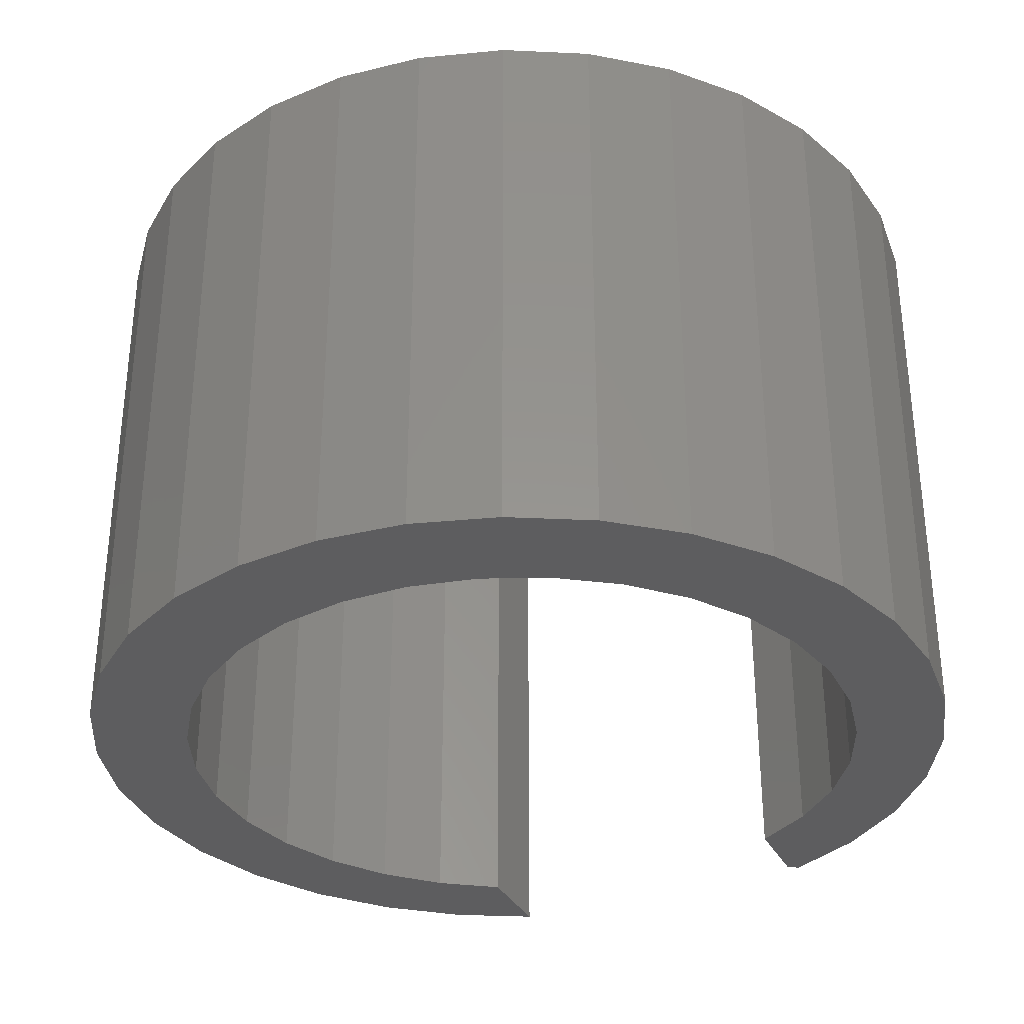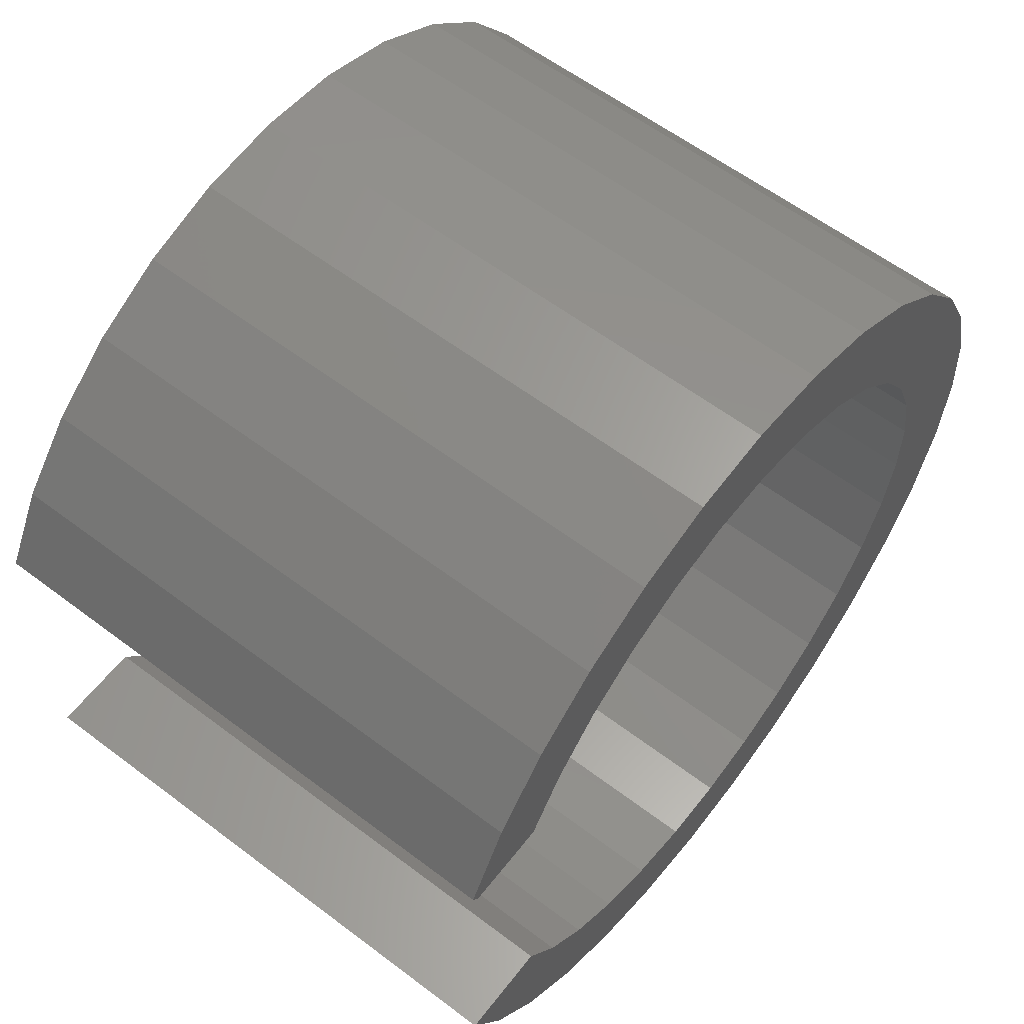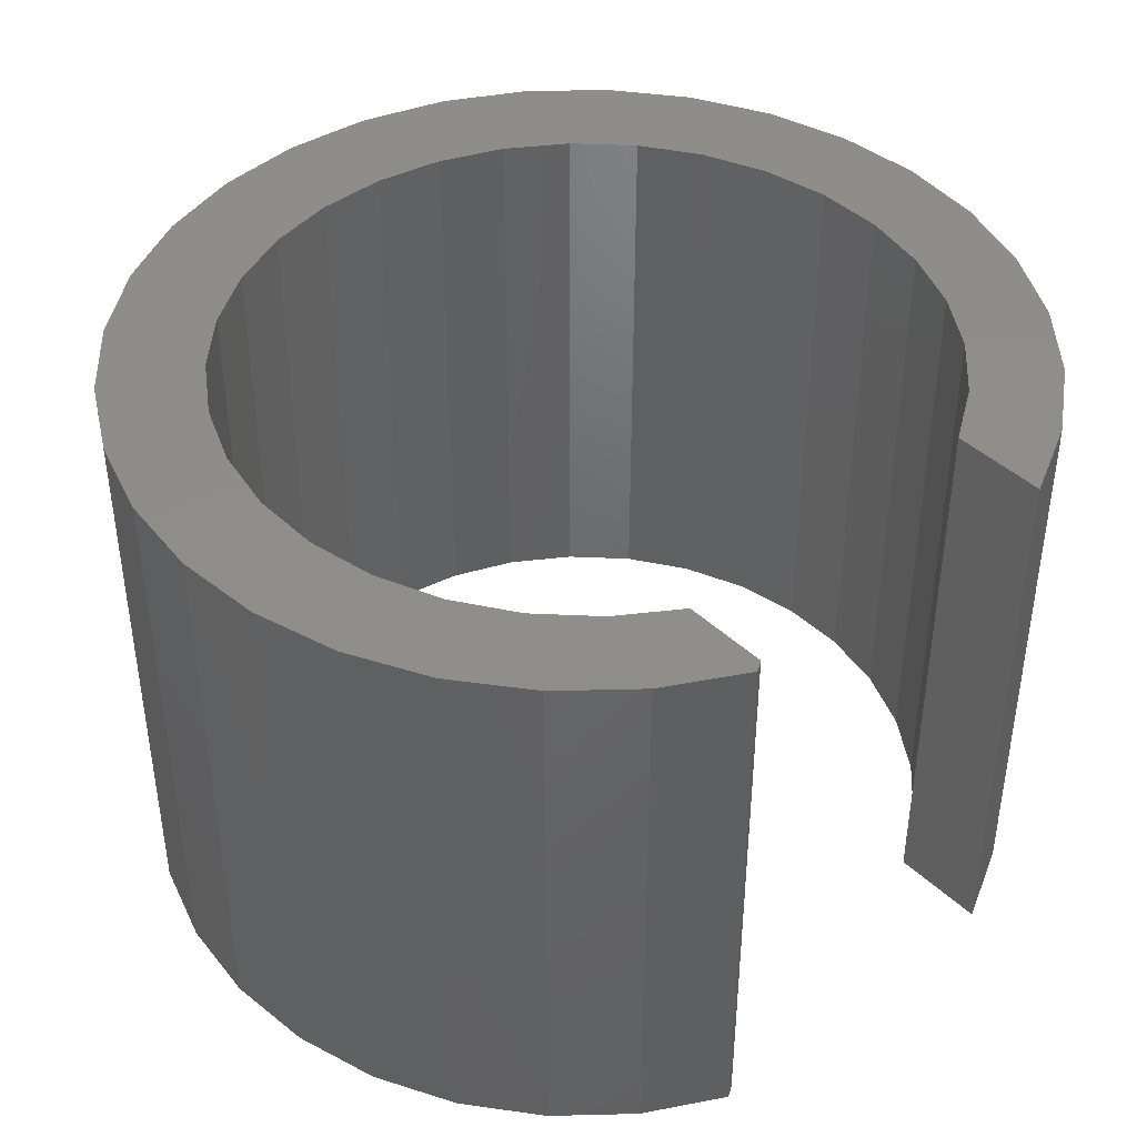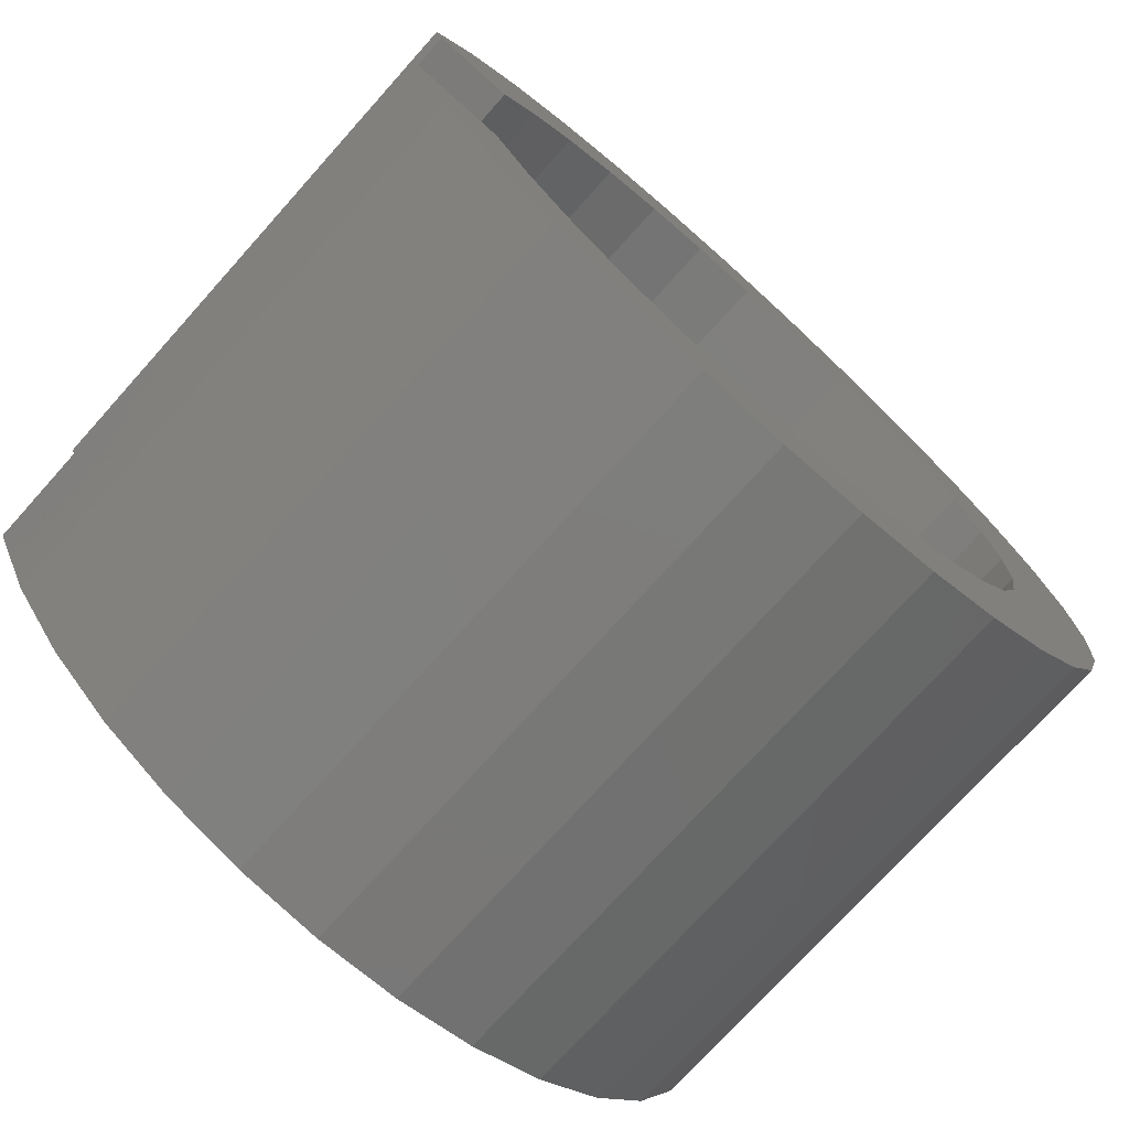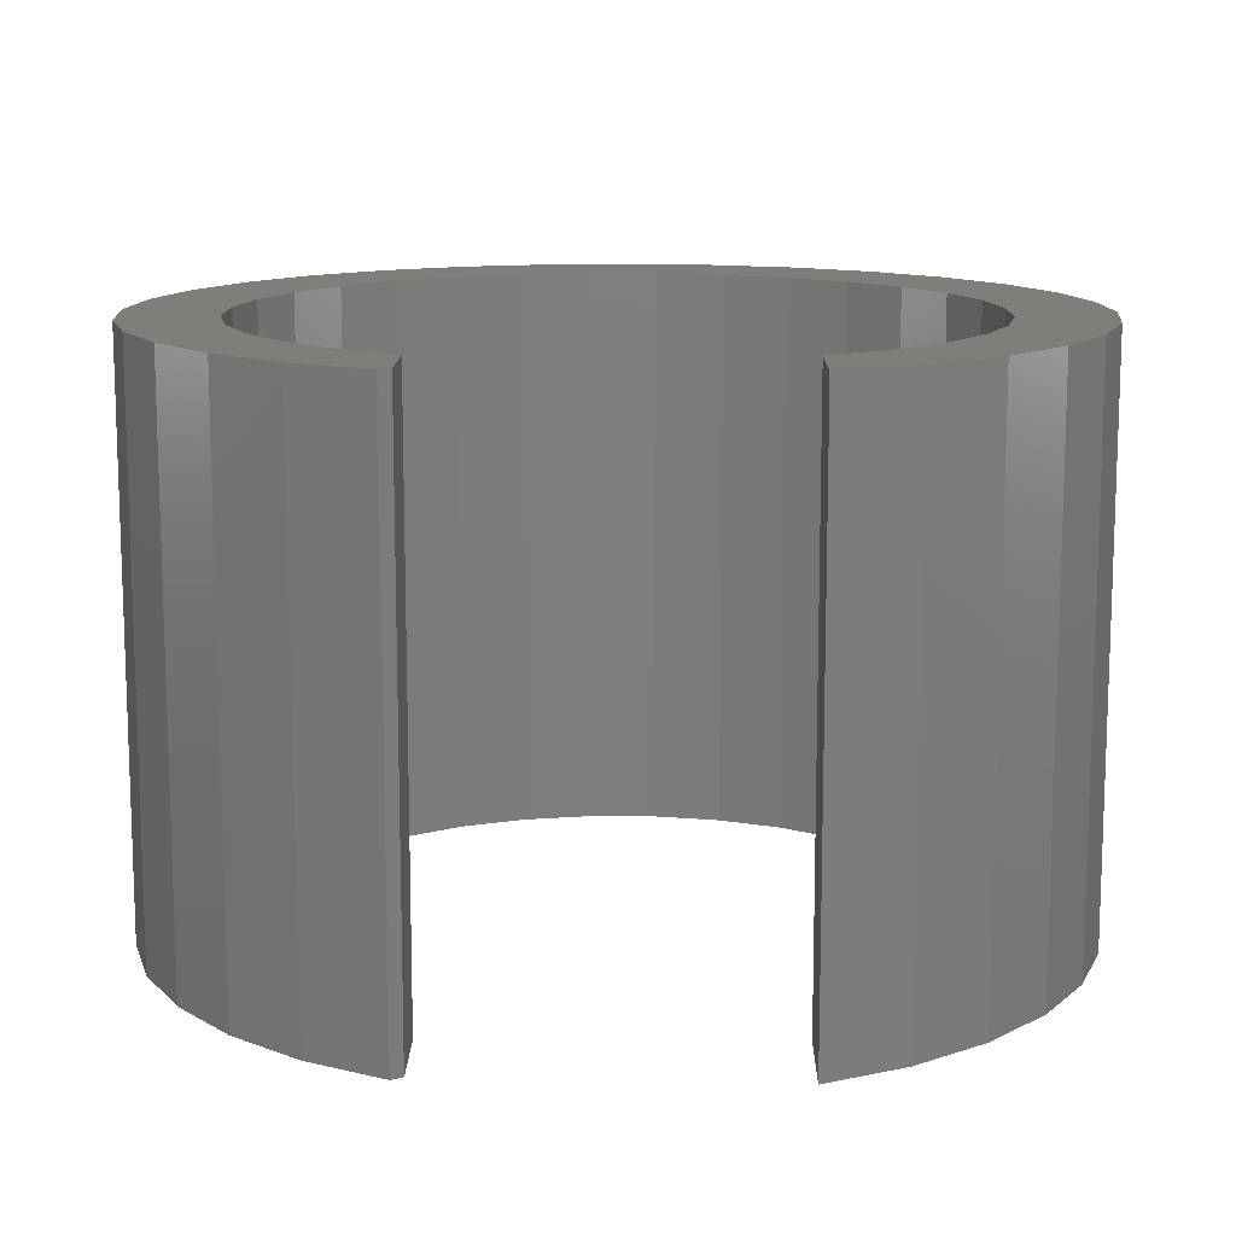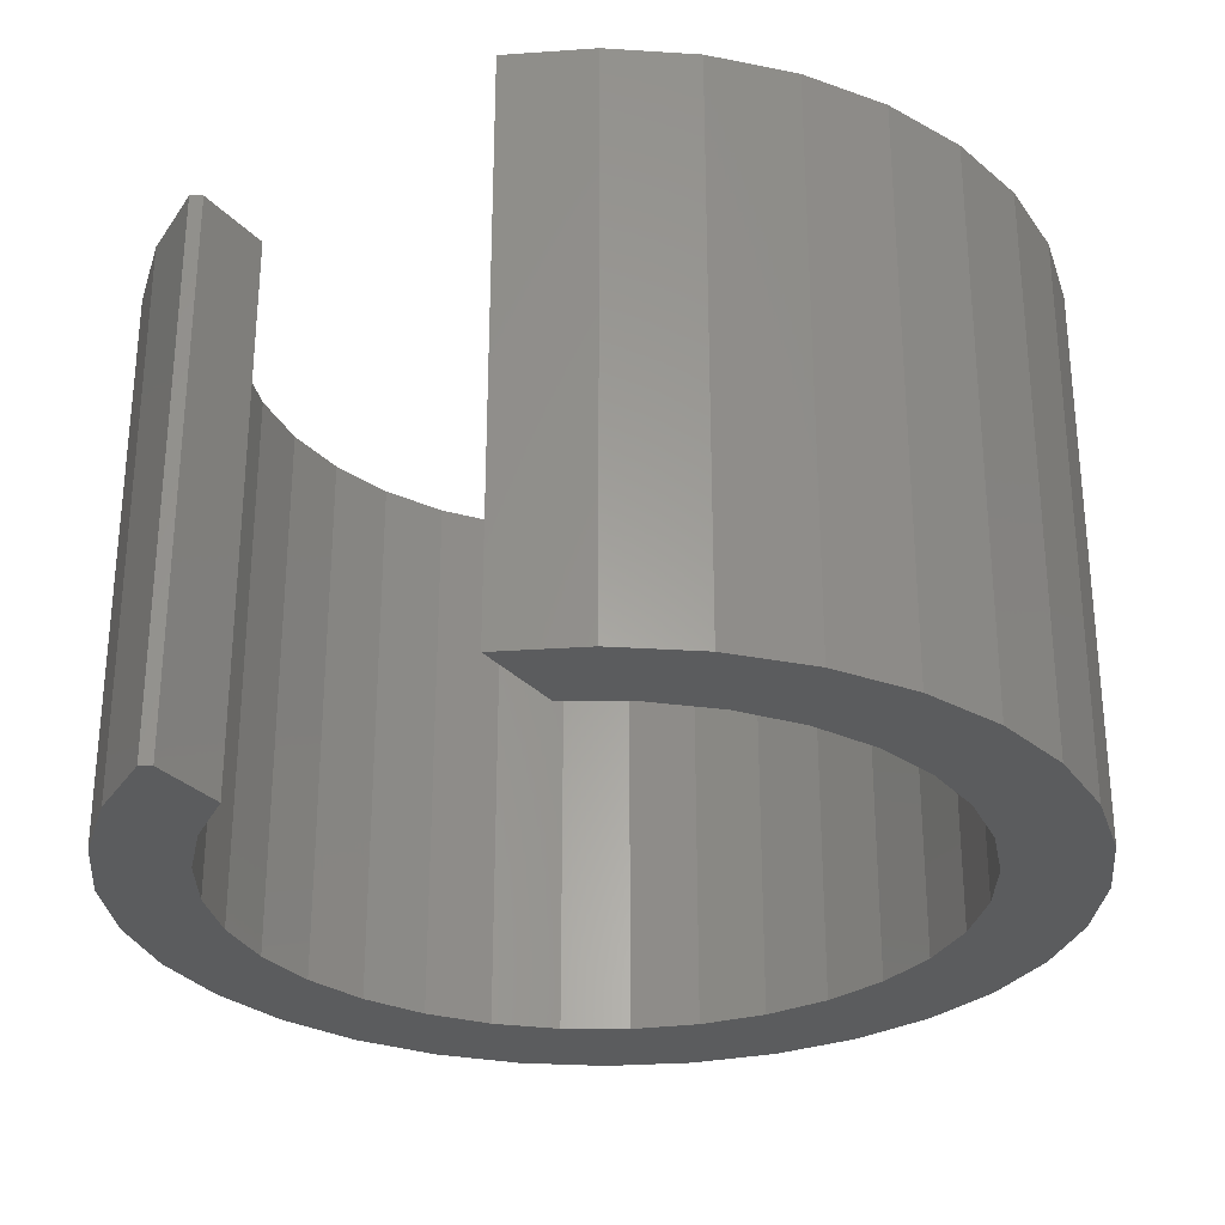
<metadata>
{"format":"stl","ext":"stl","renderer":"f3d","projection":"perspective","resolution":1024,"background":"white","views":[{"elev":-33.0,"azim":-66.3,"up":"+Y"},{"elev":59.7,"azim":127.8,"up":"+Z"},{"elev":42.5,"azim":48.1,"up":"+Y"},{"elev":-74.0,"azim":138.1,"up":"+Z"},{"elev":12.4,"azim":90.8,"up":"+Y"},{"elev":-29.2,"azim":123.3,"up":"+Y"}]}
</metadata>
<code>
# stl→obj: 116 verts, 228 faces
v 0.3181 -0.75 -0.4843
v 0.0444 -0.75 -0.4605
v -0.04609 -0.75 -0.4605
v -0.3328 -0.75 -0.4926
v -0.2937 -0.75 0.3557
v -0.5051 -0.75 0.3178
v -0.3577 -0.75 0.2917
v -0.3457 -0.75 0.4816
v -0.4335 -0.75 0.4076
v -0.1348 -0.75 0.4406
v -0.04609 -0.75 0.4582
v 0.0444 -0.75 0.4582
v 0.3052 -0.75 0.4906
v 0.2031 -0.75 0.5433
v -0.2452 -0.75 0.5371
v 0.5306 -0.75 -0.2188
v 0.4062 -0.75 -0.2188
v 0.4777 -0.75 -0.3207
v 0.356 -0.75 -0.294
v 0.406 -0.75 -0.4104
v 0.292 -0.75 -0.358
v 0.2168 -0.75 -0.4082
v 0.1331 -0.75 -0.4429
v 0.2175 -0.75 -0.5397
v -0.2308 -0.75 -0.5454
v 0.108 -0.75 -0.5744
v -0.1205 -0.75 -0.5773
v -0.006091 -0.75 -0.5871
v -0.1357 -0.75 0.572
v 0.0928 -0.75 0.5751
v -0.02163 -0.75 0.5848
v -0.2184 -0.75 0.4059
v -0.4079 -0.75 0.2164
v -0.5579 -0.75 0.2158
v -0.4426 -0.75 0.1328
v -0.5898 -0.75 0.1055
v -0.4602 -0.75 0.04409
v -0.5995 -0.75 -0.00892
v -0.4602 -0.75 -0.0464
v -0.4426 -0.75 -0.1351
v -0.5867 -0.75 -0.123
v -0.4079 -0.75 -0.2188
v -0.552 -0.75 -0.2325
v -0.3577 -0.75 -0.294
v -0.4965 -0.75 -0.3331
v -0.2937 -0.75 -0.358
v -0.2184 -0.75 -0.4082
v -0.4225 -0.75 -0.4209
v -0.1348 -0.75 -0.4429
v 0.4062 -0.75 0.2164
v 0.5152 -0.75 0.2164
v 0.356 -0.75 0.2917
v 0.5246 -0.75 0.2308
v 0.292 -0.75 0.3557
v 0.4691 -0.75 0.3313
v 0.2168 -0.75 0.4059
v 0.395 -0.75 0.419
v 0.1331 -0.75 0.4406
v -0.04609 -2.801e-17 -0.4605
v 0.0444 -2.299e-17 -0.4605
v 0.3181 -8.411e-18 -0.4843
v -0.3328 -4.5e-17 -0.4926
v -0.3577 -3.552e-18 0.2917
v -0.5051 -9.582e-18 0.3178
v -0.2937 3.552e-18 0.3557
v -0.3457 8.36e-18 0.4816
v -0.2452 1.702e-17 0.5371
v 0.2031 4.225e-17 0.5433
v 0.3052 4.499e-17 0.4906
v 0.0444 2.801e-17 0.4582
v -0.04609 2.299e-17 0.4582
v -0.1348 1.708e-17 0.4406
v -0.4335 -6.228e-19 0.4076
v 0.2168 -1.052e-17 -0.4082
v 0.292 -3.552e-18 -0.358
v 0.406 5.71e-19 -0.4104
v 0.356 3.552e-18 -0.294
v 0.4777 9.531e-18 -0.3207
v 0.4062 0 -0.2188
v 0.5306 6.902e-18 -0.2188
v 0.1331 -1.708e-17 -0.4429
v -0.006091 -3.211e-17 -0.5871
v -0.1205 -3.792e-17 -0.5773
v 0.108 -2.507e-17 -0.5744
v -0.2308 -4.227e-17 -0.5454
v 0.2175 -1.707e-17 -0.5397
v -0.02163 3.208e-17 0.5848
v 0.0928 3.789e-17 0.5751
v -0.1357 2.503e-17 0.572
v -0.2184 1.052e-17 0.4059
v -0.4602 -2.801e-17 -0.0464
v -0.5995 -3.296e-17 -0.00892
v -0.4602 -2.299e-17 0.04409
v -0.5898 -2.607e-17 0.1055
v -0.4426 -1.708e-17 0.1328
v -0.5579 -1.817e-17 0.2158
v -0.4079 -1.052e-17 0.2164
v -0.2937 -3.606e-17 -0.358
v -0.4965 -4.523e-17 -0.3331
v -0.3577 -3.606e-17 -0.294
v -0.552 -4.273e-17 -0.2325
v -0.4079 -3.468e-17 -0.2188
v -0.5867 -3.859e-17 -0.123
v -0.4426 -3.196e-17 -0.1351
v -0.1348 -3.196e-17 -0.4429
v -0.4225 -4.6e-17 -0.4209
v -0.2184 -3.468e-17 -0.4082
v 0.1331 3.196e-17 0.4406
v 0.395 4.6e-17 0.419
v 0.2168 3.468e-17 0.4059
v 0.4691 4.524e-17 0.3313
v 0.292 3.606e-17 0.3557
v 0.5246 4.275e-17 0.2308
v 0.356 3.606e-17 0.2917
v 0.5152 3.021e-17 0.2164
v 0.4062 2.416e-17 0.2164
f 1 2 3
f 3 4 1
f 5 6 7
f 8 9 10
f 8 10 11
f 8 11 12
f 8 12 13
f 8 13 14
f 8 14 15
f 16 17 18
f 18 17 19
f 18 19 20
f 20 19 21
f 20 21 22
f 20 22 1
f 1 22 23
f 1 23 2
f 1 4 24
f 24 4 25
f 24 25 26
f 26 25 27
f 26 27 28
f 15 14 29
f 29 14 30
f 29 30 31
f 6 5 9
f 9 5 32
f 9 32 10
f 7 6 33
f 33 6 34
f 33 34 35
f 35 34 36
f 35 36 37
f 37 36 38
f 37 38 39
f 39 38 40
f 40 38 41
f 40 41 42
f 42 41 43
f 42 43 44
f 44 43 45
f 44 45 46
f 46 45 47
f 47 45 48
f 47 48 49
f 49 48 4
f 49 4 3
f 50 51 52
f 52 51 53
f 52 53 54
f 54 53 55
f 54 55 56
f 56 55 57
f 56 57 58
f 58 57 13
f 58 13 12
f 59 60 61
f 61 62 59
f 63 64 65
f 66 67 68
f 66 68 69
f 66 69 70
f 66 70 71
f 66 71 72
f 66 72 73
f 74 75 76
f 76 75 77
f 76 77 78
f 78 77 79
f 78 79 80
f 60 81 61
f 61 81 74
f 61 74 76
f 82 83 84
f 84 83 85
f 84 85 86
f 86 85 62
f 86 62 61
f 87 88 89
f 89 88 68
f 89 68 67
f 72 90 73
f 73 90 65
f 73 65 64
f 91 92 93
f 93 92 94
f 93 94 95
f 95 94 96
f 95 96 97
f 97 96 64
f 97 64 63
f 98 99 100
f 100 99 101
f 100 101 102
f 102 101 103
f 102 103 104
f 104 103 92
f 104 92 91
f 59 62 105
f 105 62 106
f 105 106 107
f 107 106 99
f 107 99 98
f 70 69 108
f 108 69 109
f 108 109 110
f 110 109 111
f 110 111 112
f 112 111 113
f 112 113 114
f 114 113 115
f 114 115 116
f 80 16 78
f 78 16 18
f 78 18 76
f 76 18 20
f 76 20 61
f 61 20 1
f 61 1 86
f 86 1 24
f 86 24 84
f 84 24 26
f 84 26 82
f 82 26 28
f 82 28 83
f 83 28 27
f 83 27 85
f 85 27 25
f 85 25 62
f 62 25 4
f 62 4 106
f 106 4 48
f 106 48 99
f 99 48 45
f 99 45 101
f 101 45 43
f 101 43 103
f 103 43 41
f 103 41 92
f 92 41 38
f 92 38 94
f 94 38 36
f 94 36 96
f 96 36 34
f 96 34 64
f 64 34 6
f 64 6 73
f 73 6 9
f 73 9 66
f 66 9 8
f 66 8 67
f 67 8 15
f 67 15 89
f 89 15 29
f 89 29 87
f 87 29 31
f 87 31 88
f 88 31 30
f 88 30 68
f 68 30 14
f 68 14 69
f 69 14 13
f 69 13 109
f 109 13 57
f 109 57 111
f 111 57 55
f 111 55 113
f 113 55 53
f 115 51 116
f 116 51 50
f 53 51 113
f 113 51 115
f 79 17 80
f 80 17 16
f 91 40 104
f 104 40 42
f 104 42 102
f 102 42 44
f 102 44 100
f 100 44 46
f 100 46 98
f 98 46 47
f 98 47 107
f 107 47 49
f 107 49 105
f 105 49 3
f 105 3 59
f 59 3 2
f 59 2 60
f 60 2 23
f 60 23 81
f 81 23 22
f 81 22 74
f 74 22 21
f 74 21 75
f 75 21 19
f 75 19 77
f 77 19 17
f 77 17 79
f 40 91 39
f 39 91 93
f 39 93 37
f 37 93 95
f 37 95 35
f 35 95 97
f 35 97 33
f 33 97 63
f 33 63 7
f 7 63 65
f 7 65 5
f 5 65 90
f 5 90 32
f 32 90 72
f 32 72 10
f 10 72 71
f 10 71 11
f 11 71 70
f 11 70 12
f 12 70 108
f 12 108 58
f 58 108 110
f 58 110 56
f 56 110 112
f 56 112 54
f 54 112 114
f 54 114 52
f 52 114 116
f 52 116 50

</code>
